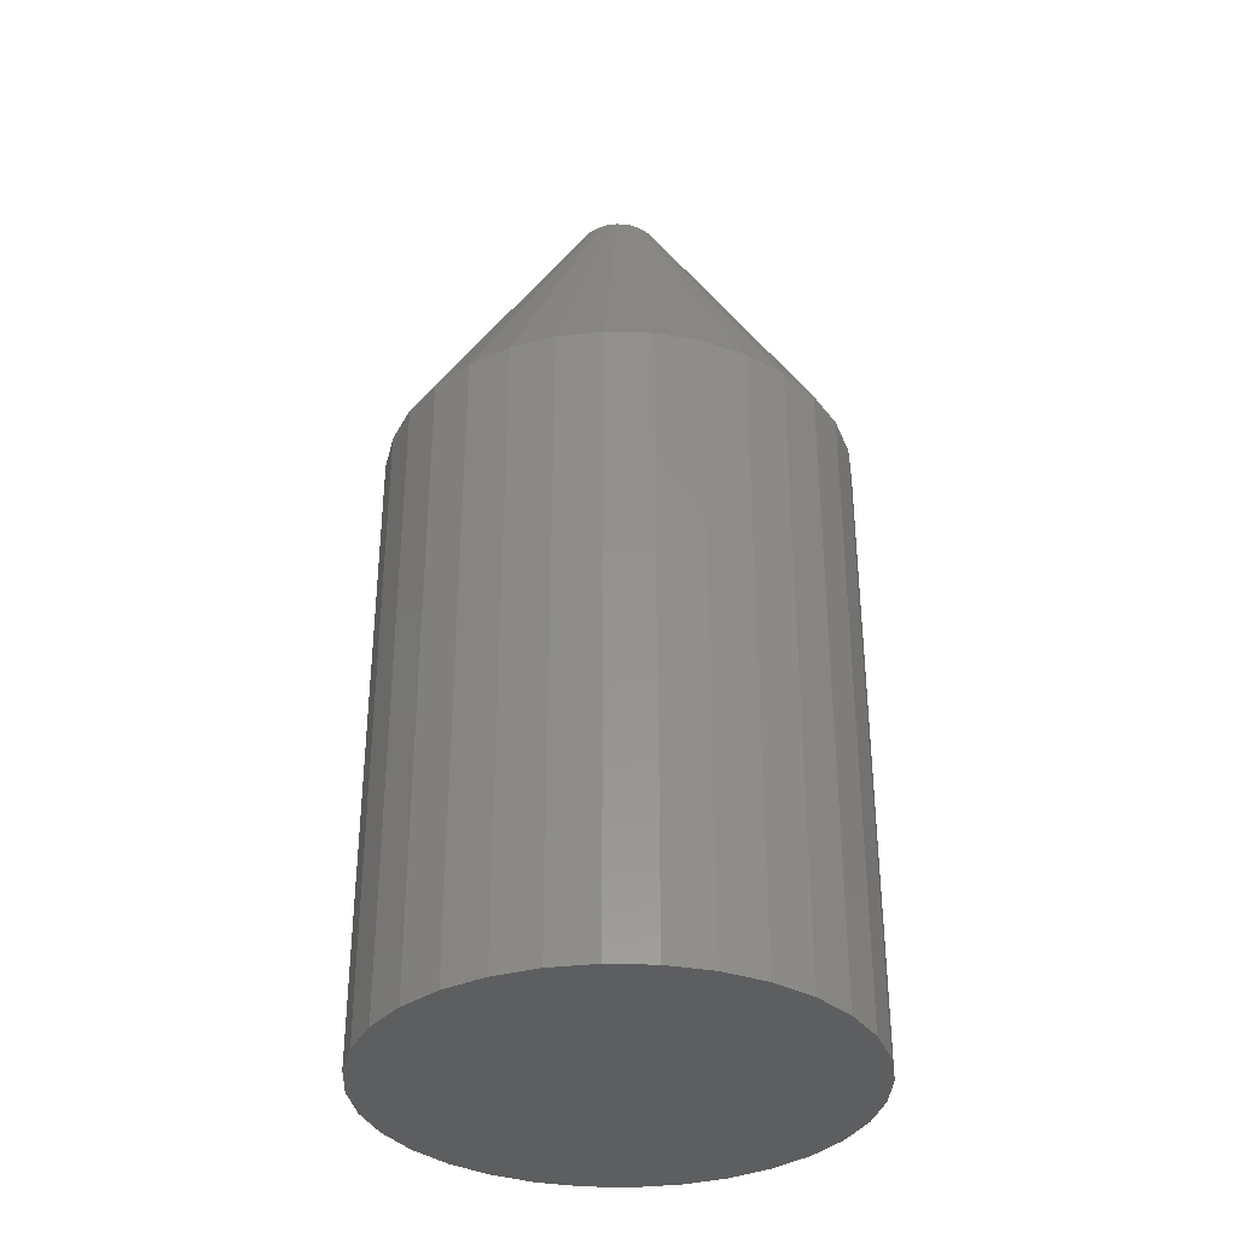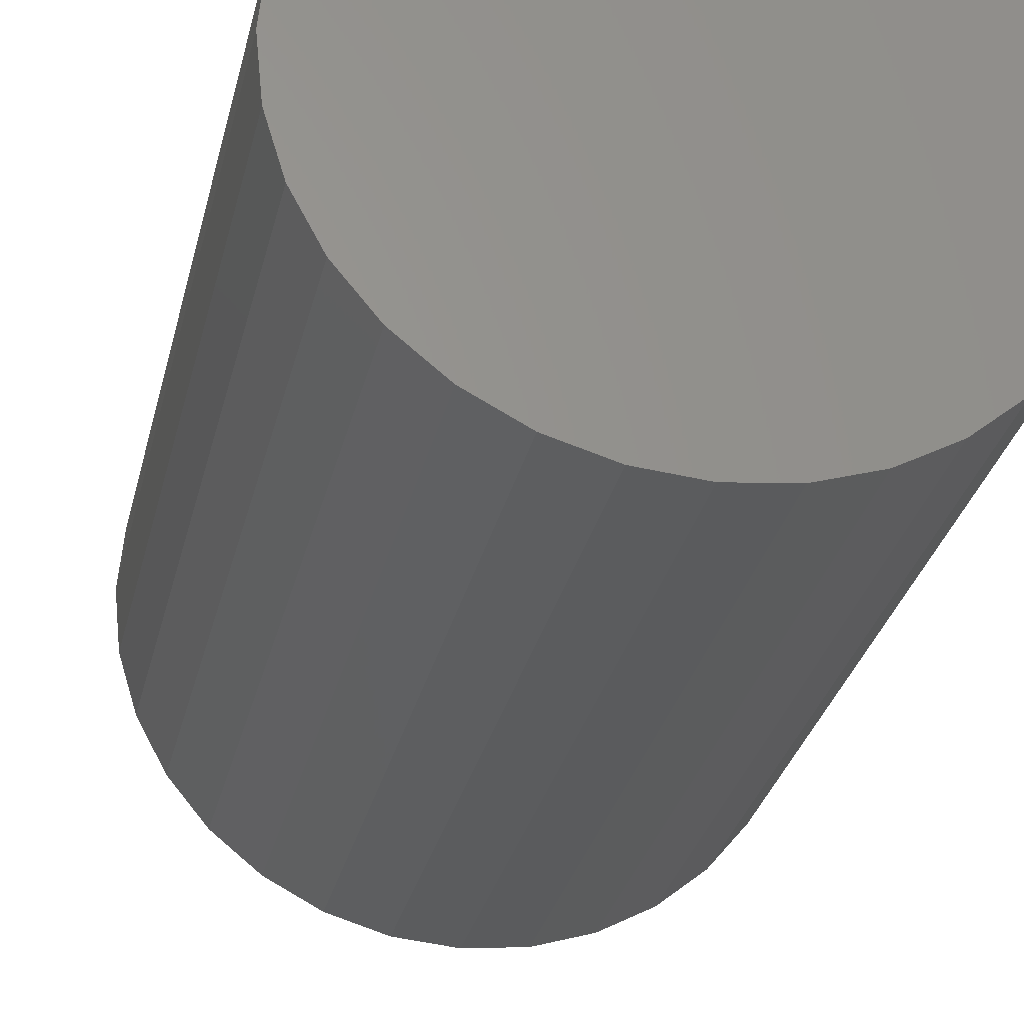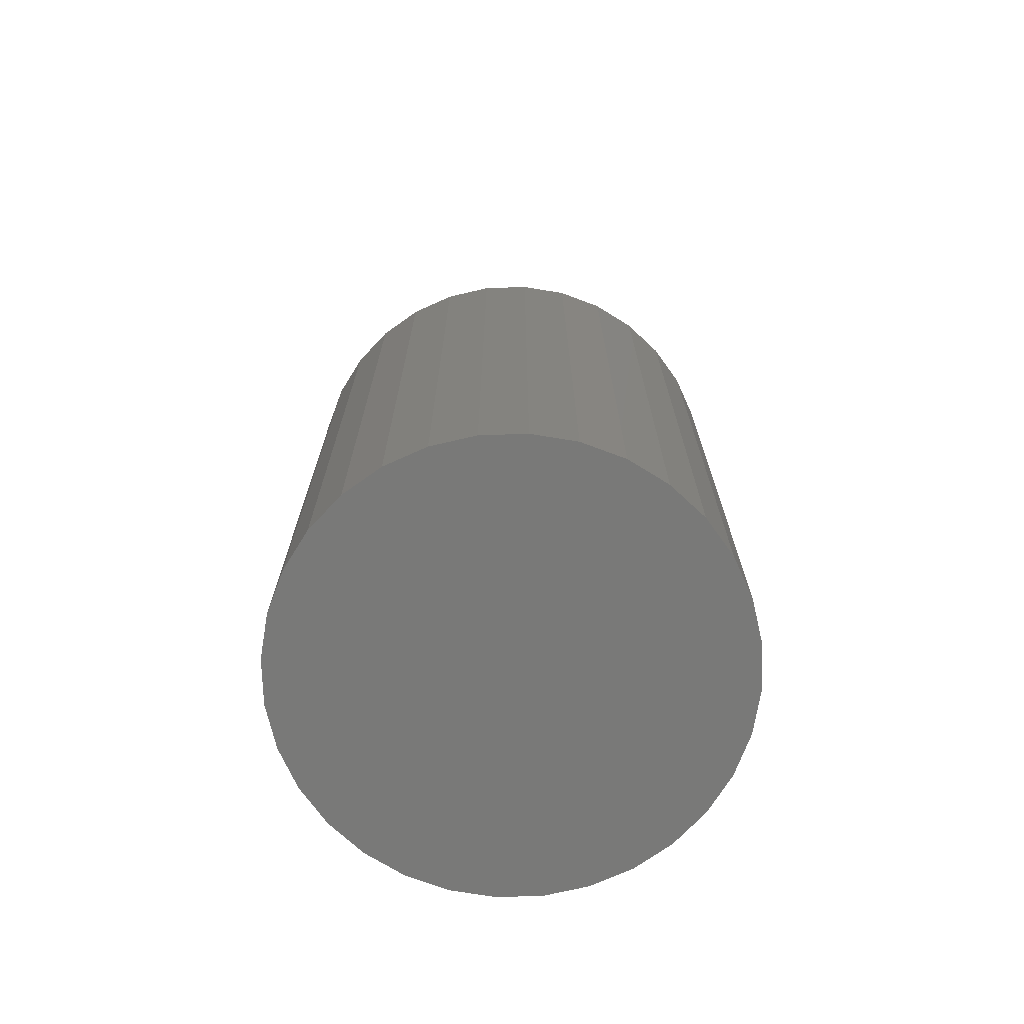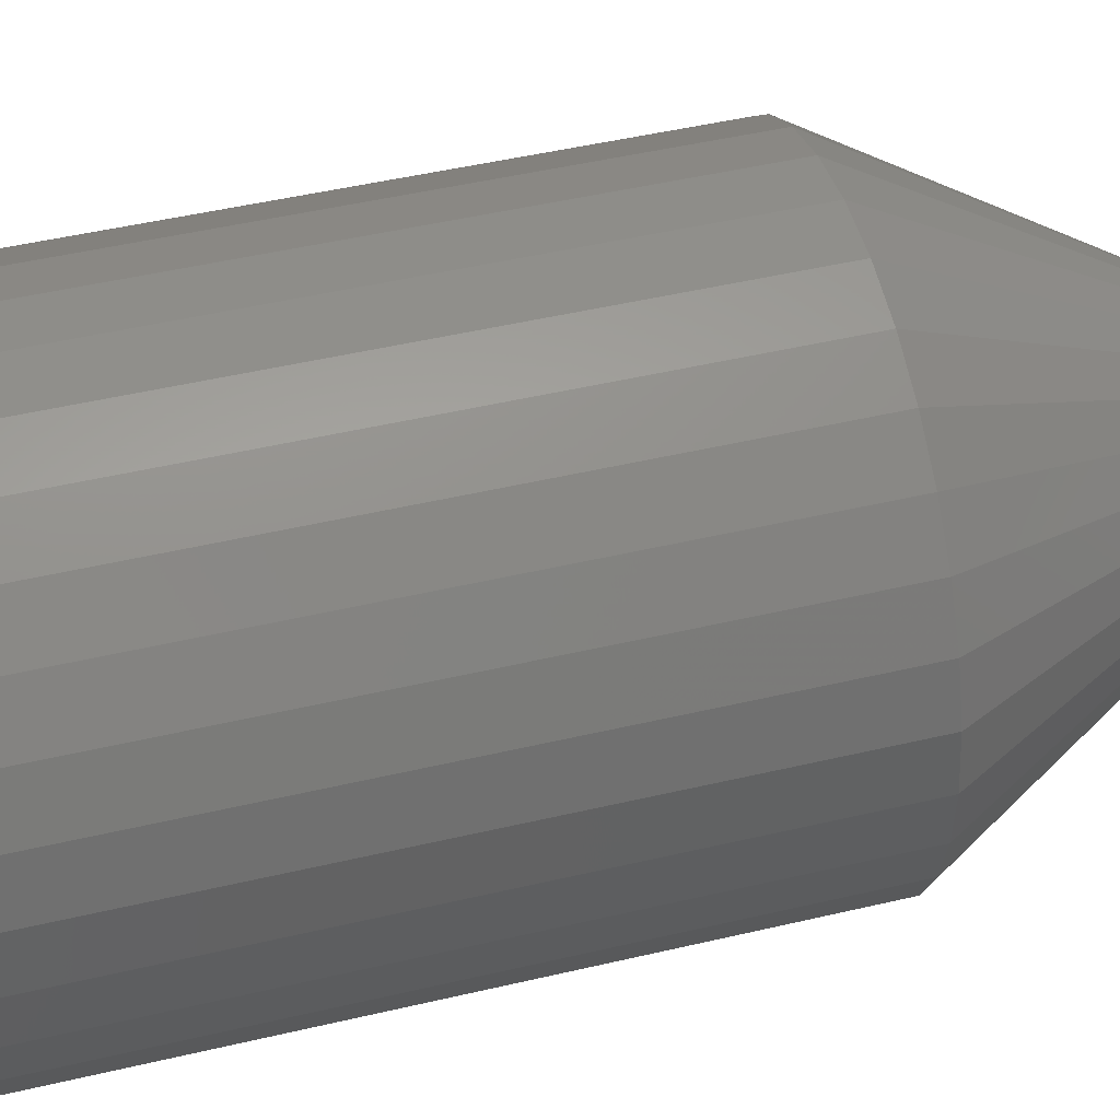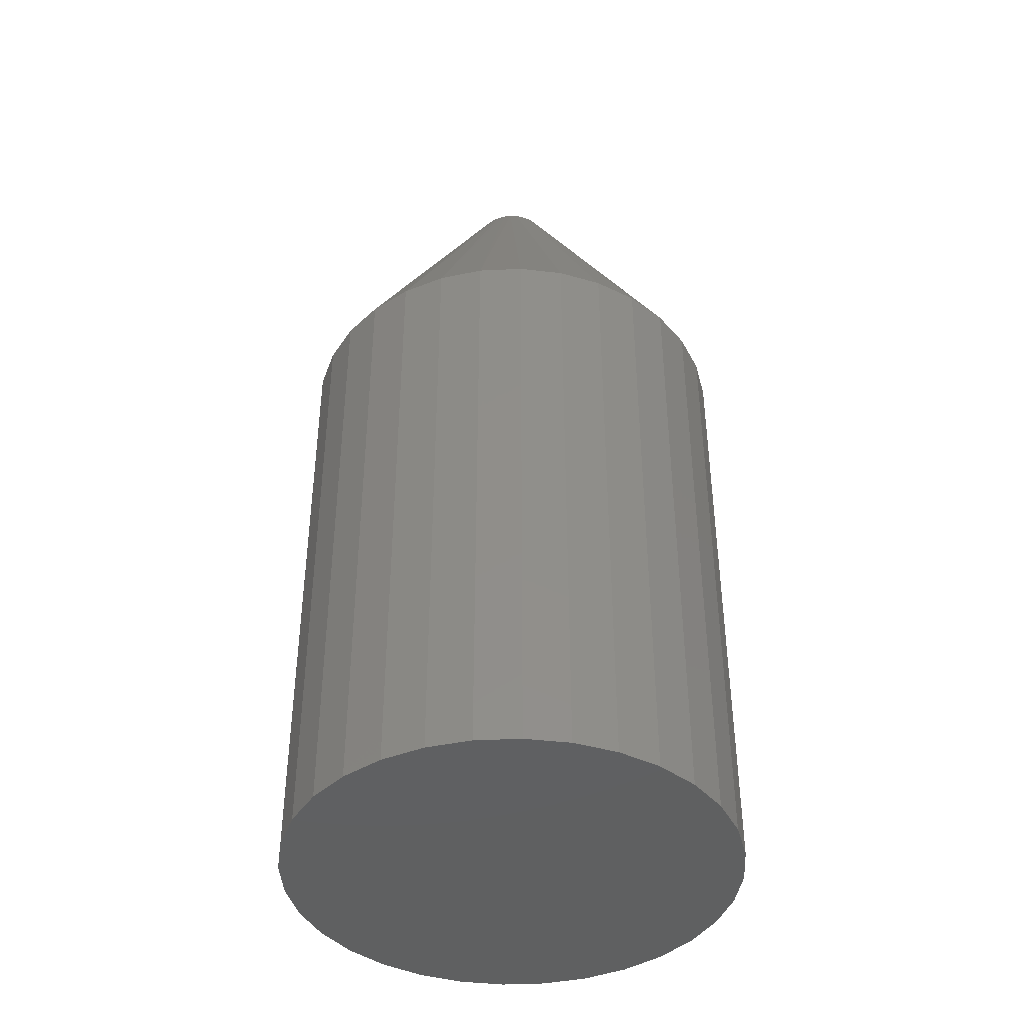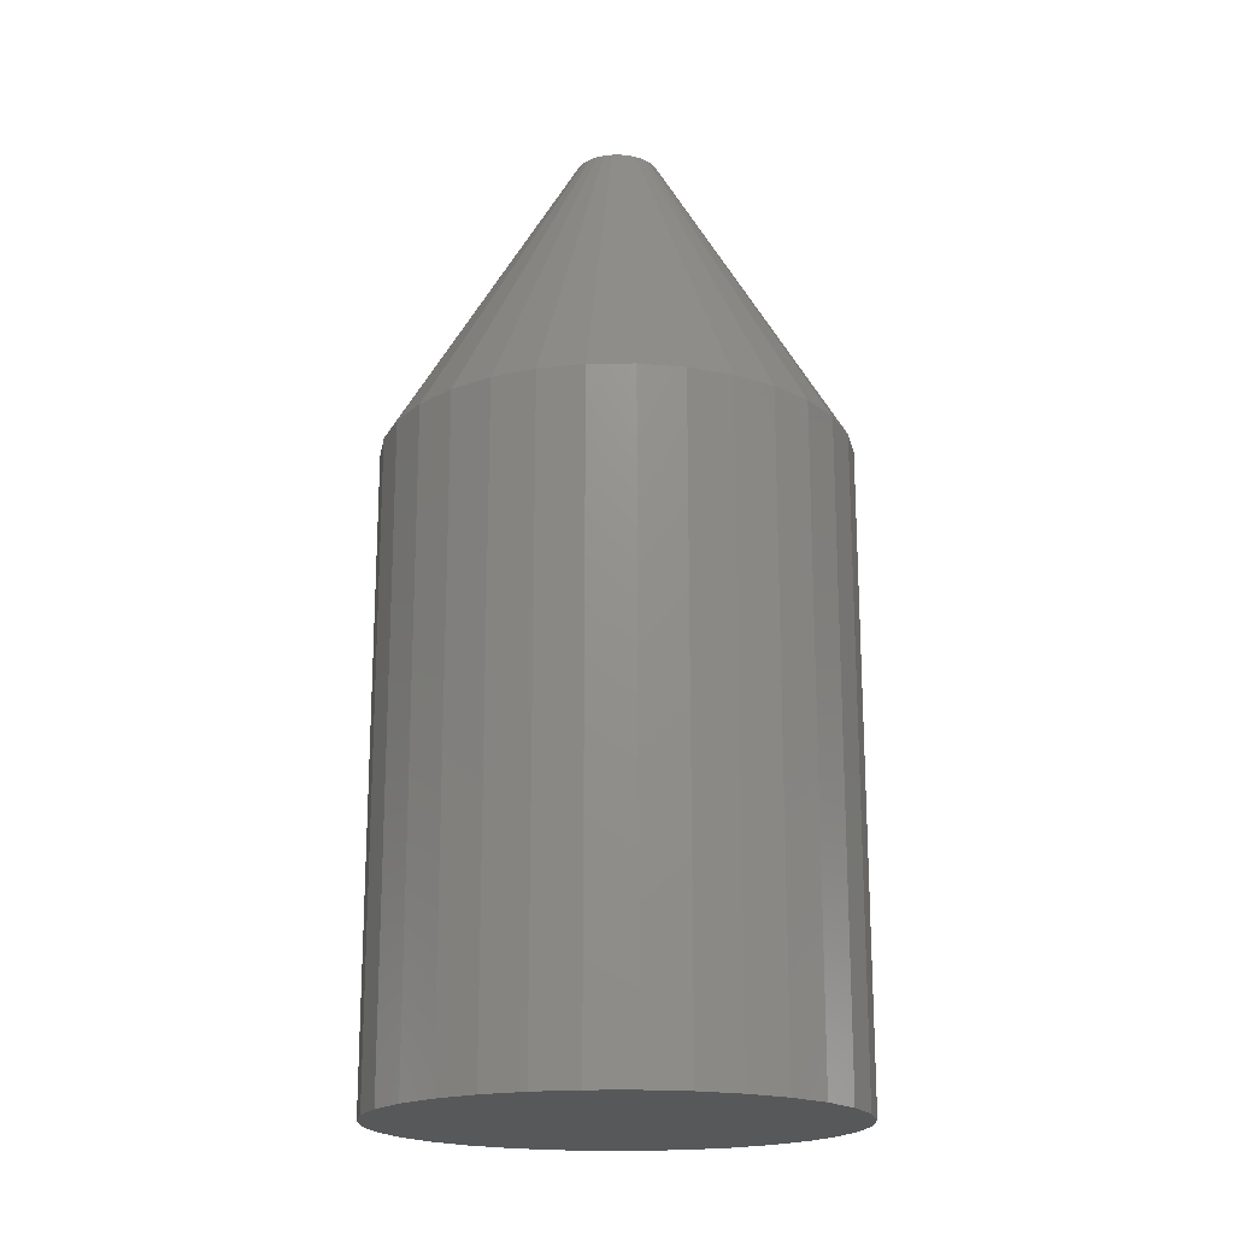
<metadata>
{"format":"stl","ext":"stl","renderer":"f3d","projection":"perspective","resolution":1024,"background":"white","views":[{"elev":-34.6,"azim":115.7,"up":"+Z"},{"elev":-27.9,"azim":168.1,"up":"+Y"},{"elev":-71.7,"azim":30.0,"up":"+Z"},{"elev":44.7,"azim":-105.6,"up":"+Y"},{"elev":-41.5,"azim":-2.4,"up":"+Z"},{"elev":-18.8,"azim":-105.6,"up":"+Z"}]}
</metadata>
<code>
# stl→obj: 97 verts, 190 faces
v 0.001896 0.03314 0.75
v -0.004569 0.03251 0.75
v -0.01079 0.03062 0.75
v 0.008361 0.0325 0.75
v 0.01458 0.03062 0.75
v -0.01652 0.02756 0.75
v 0.02031 0.02755 0.75
v -0.02154 0.02344 0.75
v 0.02533 0.02343 0.75
v -0.02566 0.01842 0.75
v 0.02945 0.01841 0.75
v -0.02872 0.01269 0.75
v 0.03251 0.01268 0.75
v -0.03061 0.006475 0.75
v 0.0344 0.006465 0.75
v 0.03447 -0.00609 0.75
v -0.02901 -0.01197 0.75
v 0.03279 -0.01197 0.75
v -0.02629 -0.01745 0.75
v 0.03007 -0.01745 0.75
v -0.0226 -0.02233 0.75
v 0.02638 -0.02233 0.75
v -0.01808 -0.02645 0.75
v 0.02186 -0.02645 0.75
v -0.01288 -0.02967 0.75
v 0.01666 -0.02967 0.75
v -0.007179 -0.03188 0.75
v 0.01096 -0.03188 0.75
v -0.001167 -0.033 0.75
v 0.004949 -0.033 0.75
v 0.03503 1.424e-18 0.75
v -0.03125 9.778e-06 0.75
v -0.03069 -0.006088 0.75
v 0.1835 0 0
v 0.1835 -4.447e-17 0.5
v 0.18 -0.03542 0
v 0.18 -0.03542 0.5
v 0.1696 -0.06949 0
v 0.1696 -0.06949 0.5
v 0.1529 -0.1009 0
v 0.1529 -0.1009 0.5
v 0.1303 -0.1284 0
v 0.1303 -0.1284 0.5
v 0.1028 -0.151 0
v 0.1028 -0.151 0.5
v 0.07138 -0.1678 0
v 0.07138 -0.1678 0.5
v 0.03732 -0.1781 0
v 0.03732 -0.1781 0.5
v 0.001891 -0.1816 0
v 0.001891 -0.1816 0.5
v -0.03353 -0.1781 0
v -0.03353 -0.1781 0.5
v -0.0676 -0.1678 0
v -0.0676 -0.1678 0.5
v -0.09899 -0.151 0
v -0.09899 -0.151 0.5
v -0.1265 -0.1284 0
v -0.1265 -0.1284 0.5
v -0.1491 -0.1009 0
v -0.1491 -0.1009 0.5
v -0.1659 -0.06949 0
v -0.1659 -0.06949 0.5
v -0.1762 -0.03542 0
v -0.1762 -0.03542 0.5
v -0.1797 2.224e-17 0
v -0.1797 2.224e-17 0.5
v -0.1762 0.03542 0
v -0.1762 0.03542 0.5
v -0.1659 0.06949 0
v -0.1659 0.06949 0.5
v -0.1491 0.1009 0
v -0.1491 0.1009 0.5
v -0.1265 0.1284 0
v -0.1265 0.1284 0.5
v -0.09899 0.151 0
v -0.09899 0.151 0.5
v -0.0676 0.1678 0
v -0.0676 0.1678 0.5
v -0.03353 0.1781 0
v -0.03353 0.1781 0.5
v 0.001891 0.1816 0
v 0.001891 0.1816 0.5
v 0.03732 0.1781 0
v 0.03732 0.1781 0.5
v 0.07138 0.1678 0
v 0.07138 0.1678 0.5
v 0.1028 0.151 0
v 0.1028 0.151 0.5
v 0.1303 0.1284 0
v 0.1303 0.1284 0.5
v 0.1529 0.1009 0
v 0.1529 0.1009 0.5
v 0.1696 0.06949 0
v 0.1696 0.06949 0.5
v 0.18 0.03542 0
v 0.18 0.03542 0.5
f 1 2 3
f 4 1 3
f 4 3 5
f 5 3 6
f 5 6 7
f 7 6 8
f 7 8 9
f 9 8 10
f 9 10 11
f 11 10 12
f 11 12 13
f 13 12 14
f 13 14 15
f 16 17 18
f 18 17 19
f 18 19 20
f 20 19 21
f 20 21 22
f 22 21 23
f 22 23 24
f 24 23 25
f 24 25 26
f 26 25 27
f 26 27 28
f 28 27 29
f 28 29 30
f 15 14 31
f 31 14 32
f 31 32 16
f 16 32 33
f 16 33 17
f 34 35 36
f 36 35 37
f 36 37 38
f 38 37 39
f 38 39 40
f 40 39 41
f 40 41 42
f 42 41 43
f 42 43 44
f 44 43 45
f 44 45 46
f 46 45 47
f 46 47 48
f 48 47 49
f 48 49 50
f 50 49 51
f 50 51 52
f 52 51 53
f 52 53 54
f 54 53 55
f 54 55 56
f 56 55 57
f 56 57 58
f 58 57 59
f 58 59 60
f 60 59 61
f 60 61 62
f 62 61 63
f 62 63 64
f 64 63 65
f 64 65 66
f 66 65 67
f 66 67 68
f 68 67 69
f 68 69 70
f 70 69 71
f 70 71 72
f 72 71 73
f 72 73 74
f 74 73 75
f 74 75 76
f 76 75 77
f 76 77 78
f 78 77 79
f 78 79 80
f 80 79 81
f 80 81 82
f 82 81 83
f 82 83 84
f 84 83 85
f 84 85 86
f 86 85 87
f 86 87 88
f 88 87 89
f 88 89 90
f 90 89 91
f 90 91 92
f 92 91 93
f 92 93 94
f 94 93 95
f 94 95 96
f 96 95 97
f 96 97 34
f 34 97 35
f 32 14 67
f 14 69 67
f 35 97 31
f 97 15 31
f 97 95 13
f 15 97 13
f 95 93 11
f 13 95 11
f 93 91 9
f 11 93 9
f 91 89 7
f 9 91 7
f 89 87 5
f 7 89 5
f 85 83 4
f 4 87 85
f 5 87 4
f 81 79 3
f 2 81 3
f 2 1 81
f 79 77 6
f 3 79 6
f 77 75 8
f 6 77 8
f 75 73 10
f 8 75 10
f 73 71 12
f 10 73 12
f 14 71 69
f 12 71 14
f 1 4 83
f 83 81 1
f 31 16 35
f 16 37 35
f 67 65 32
f 65 33 32
f 65 63 17
f 33 65 17
f 63 61 19
f 17 63 19
f 61 59 21
f 19 61 21
f 59 57 23
f 21 59 23
f 27 25 55
f 25 57 55
f 23 57 25
f 53 51 29
f 27 53 29
f 27 55 53
f 51 49 30
f 29 51 30
f 49 47 28
f 30 49 28
f 47 45 26
f 28 47 26
f 22 24 43
f 24 45 43
f 26 45 24
f 20 22 41
f 22 43 41
f 18 20 39
f 20 41 39
f 18 37 16
f 18 39 37
f 82 84 80
f 78 80 84
f 86 78 84
f 48 52 46
f 50 52 48
f 52 54 46
f 46 54 56
f 46 56 44
f 44 56 58
f 44 58 42
f 42 58 60
f 42 60 40
f 40 60 62
f 40 62 38
f 38 62 64
f 38 64 36
f 36 64 66
f 36 66 34
f 34 66 68
f 34 68 96
f 96 68 70
f 96 70 94
f 94 70 72
f 94 72 92
f 92 72 74
f 92 74 90
f 90 74 76
f 90 76 88
f 88 76 78
f 88 78 86

</code>
